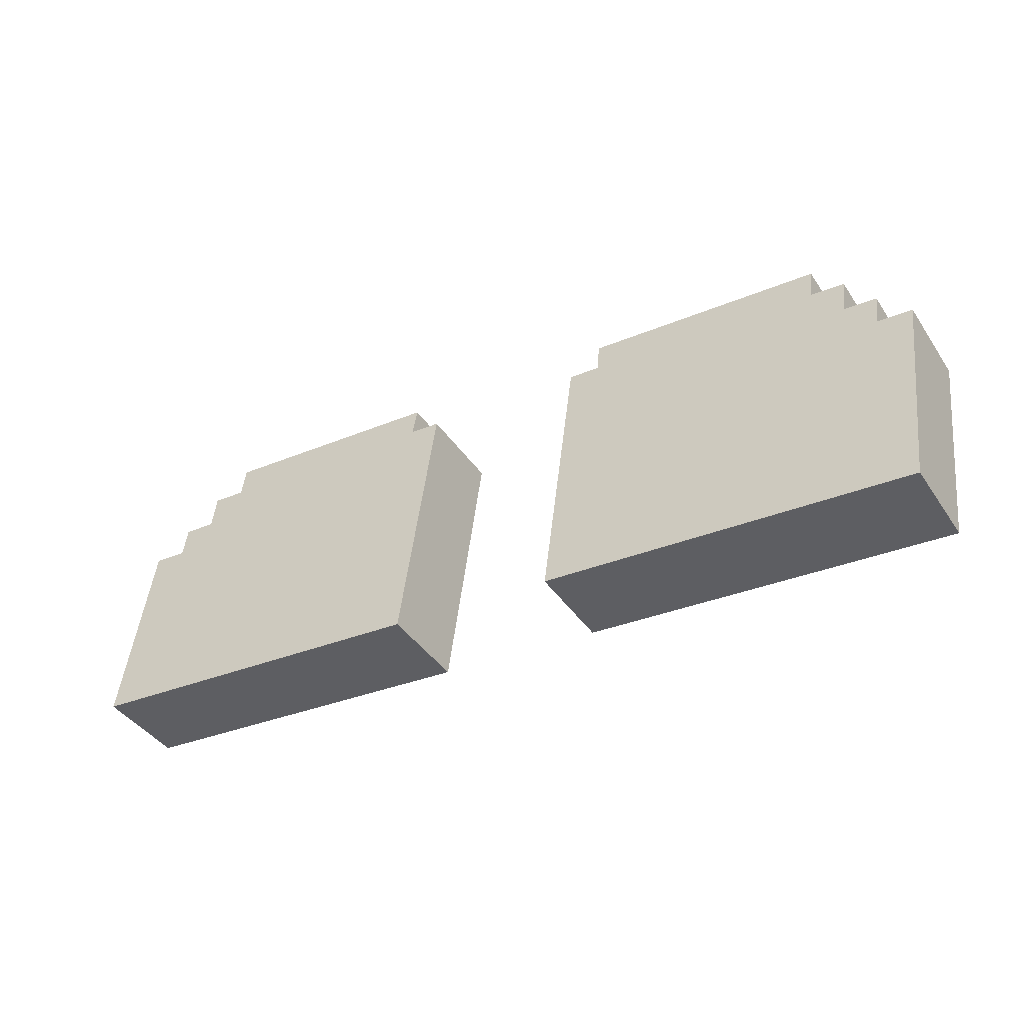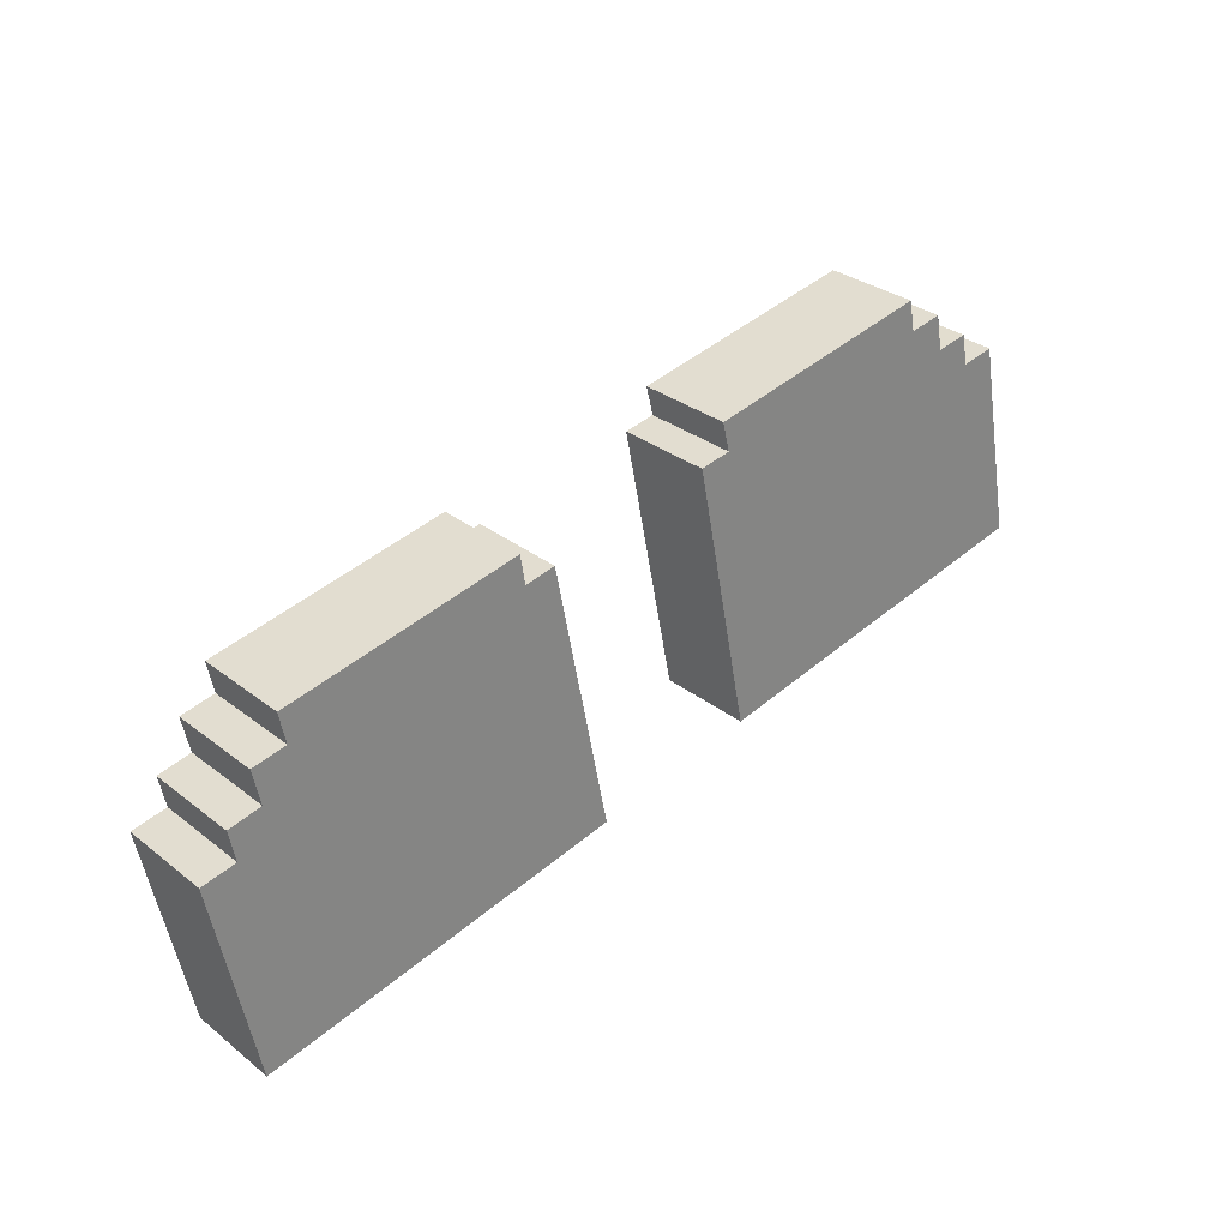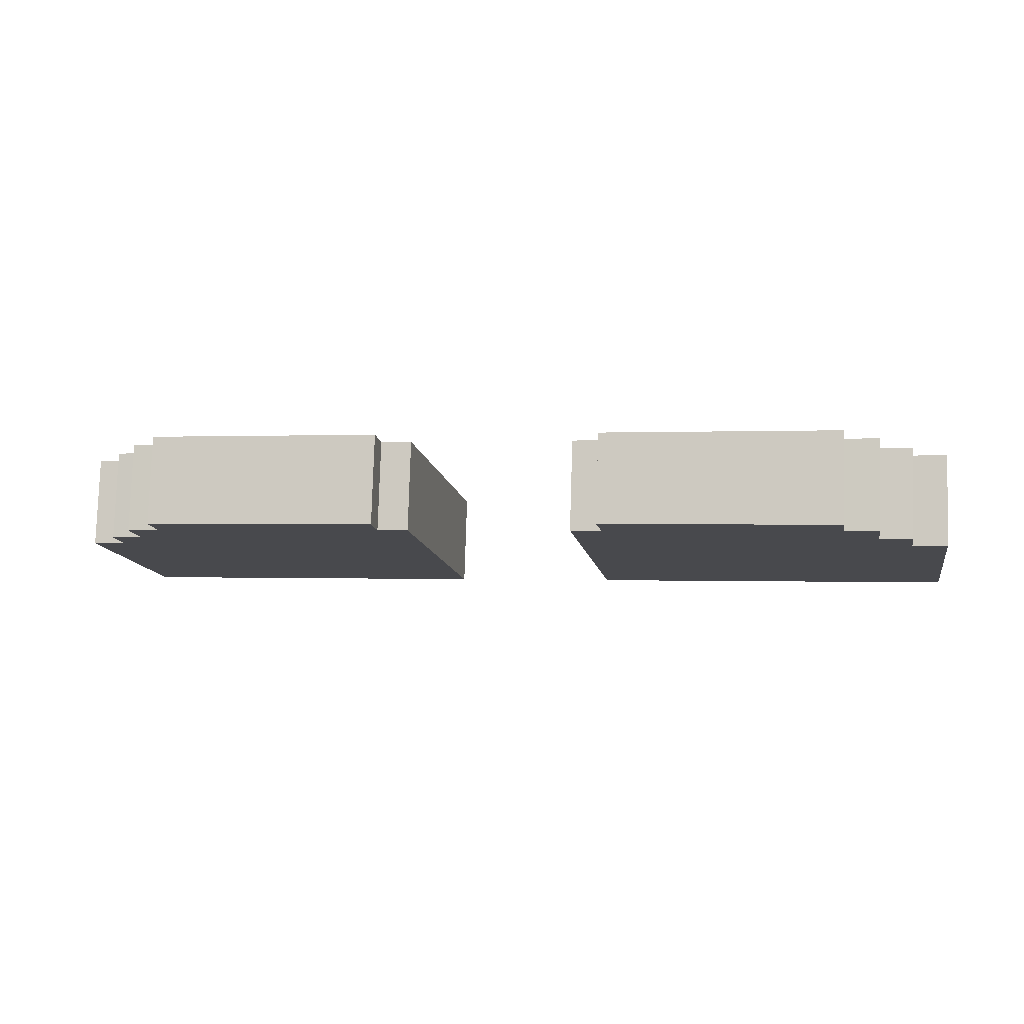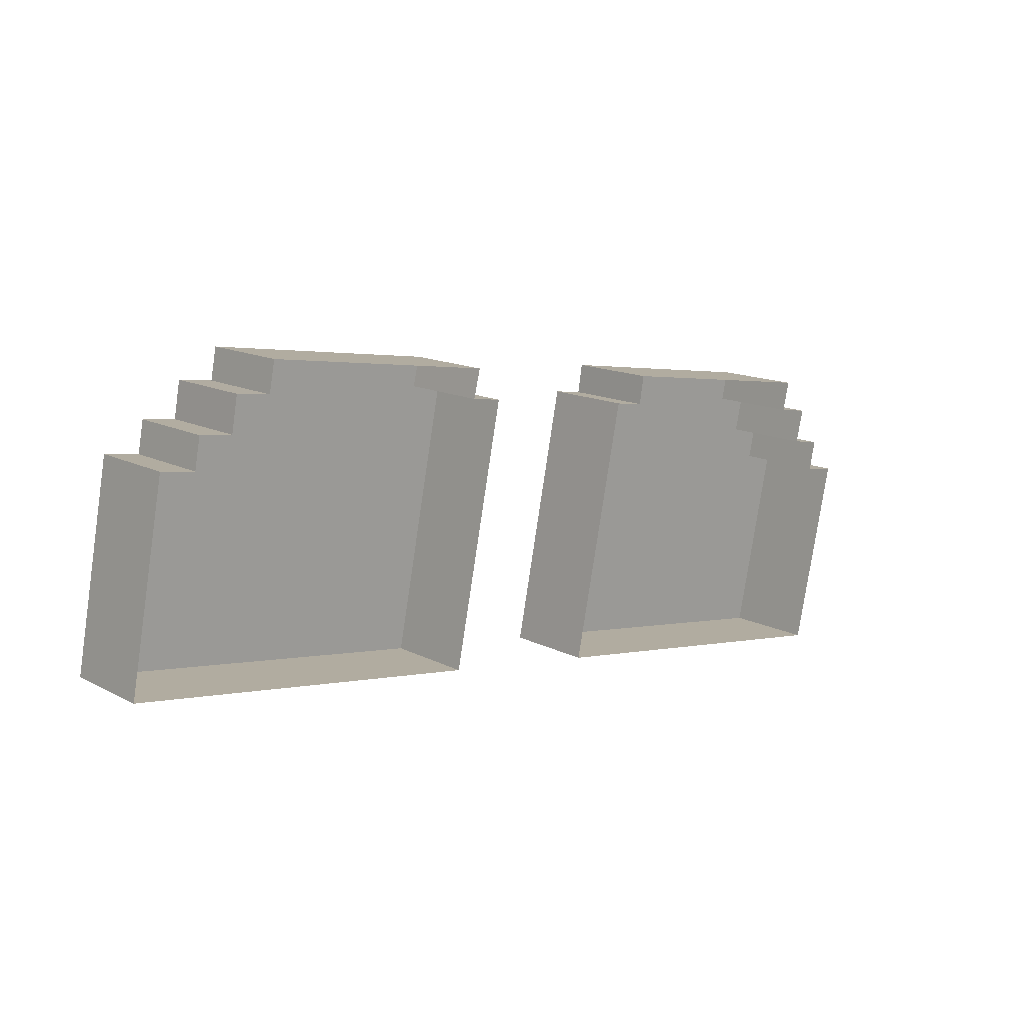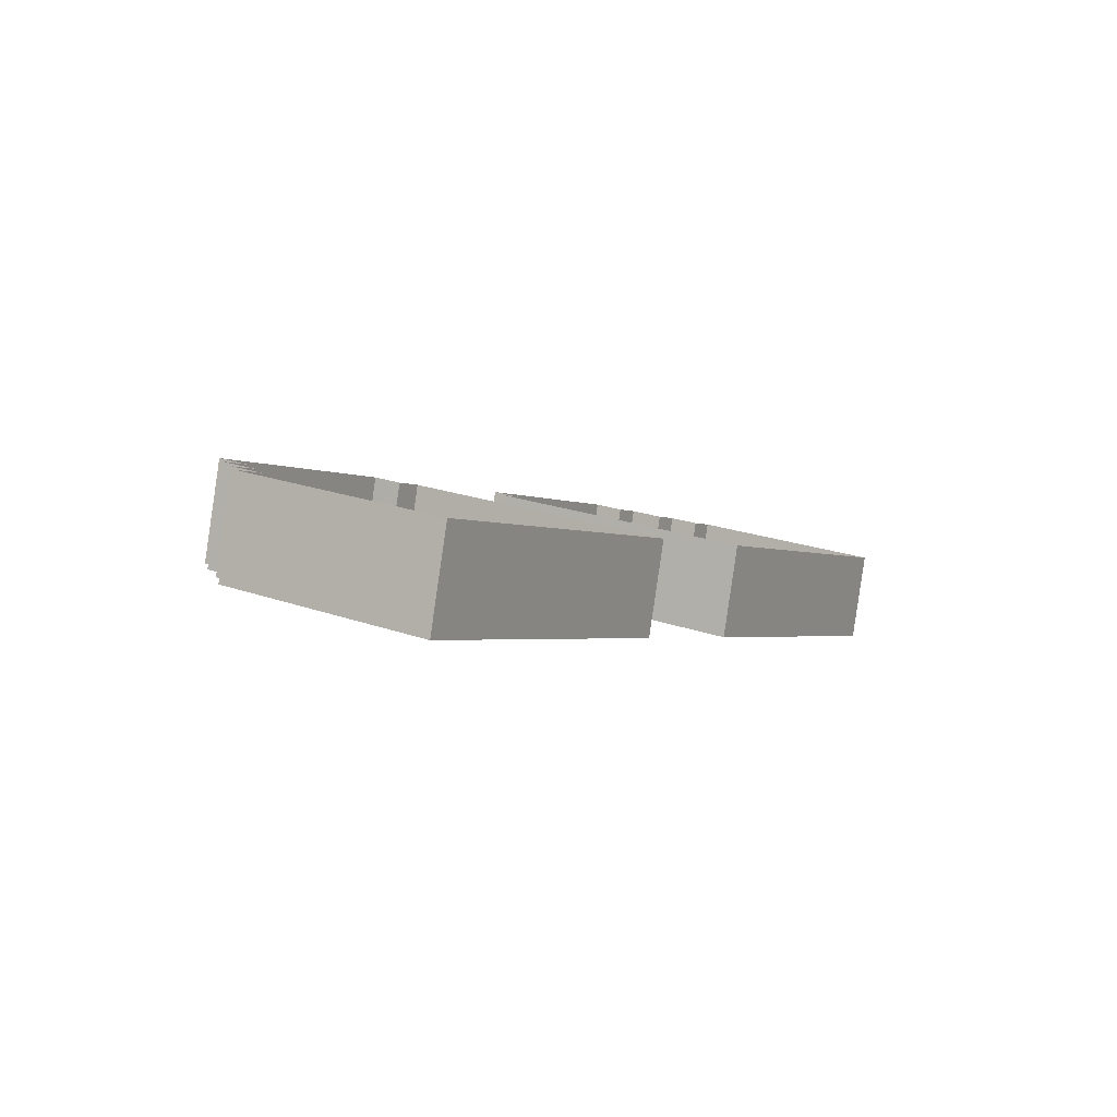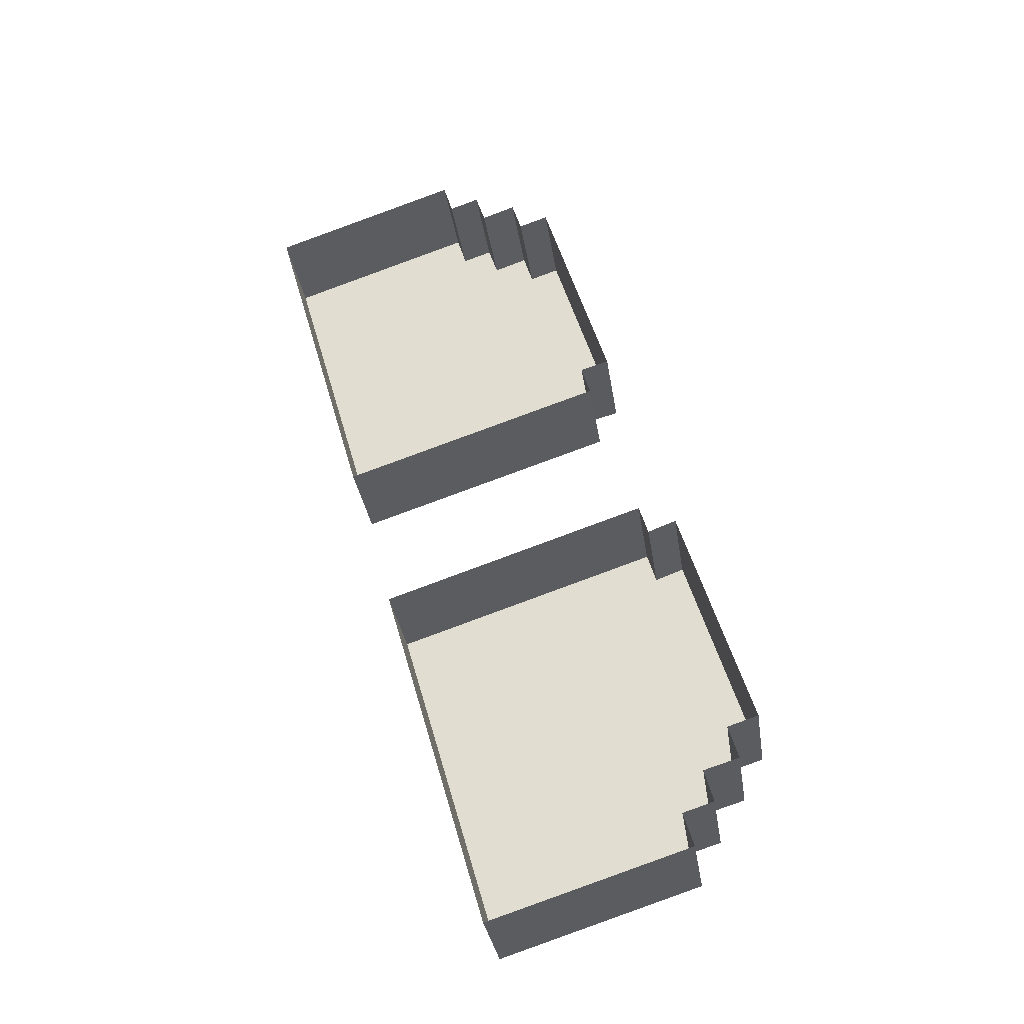
<metadata>
{"format":"obj","ext":"obj","renderer":"f3d","projection":"perspective","resolution":1024,"background":"white","views":[{"elev":-30.5,"azim":31.7,"up":"+Z"},{"elev":45.3,"azim":-44.0,"up":"+Z"},{"elev":-0.2,"azim":11.0,"up":"+Y"},{"elev":1.6,"azim":137.2,"up":"+Z"},{"elev":-2.1,"azim":118.8,"up":"+Y"},{"elev":52.4,"azim":-105.8,"up":"+Y"}]}
</metadata>
<code>
g car_halloween lobby.000
v 0.1319 0.0597 0.2194
v 0.1319 0.03115 0.2242
v 0.1319 0.03328 0.2339
v 0.1319 0.06184 0.2291
v 0.1429 0.0459 0.1567
v 0.1429 0.01735 0.1614
v 0.1429 0.03115 0.2242
v 0.1429 0.0597 0.2194
v 0.03612 0.06443 0.2409
v 0.03612 0.03587 0.2457
v 0.02614 0.03587 0.2457
v 0.02614 0.06443 0.2409
v 0.1109 0.06433 0.2405
v 0.1109 0.03577 0.2452
v 0.1109 0.03788 0.2548
v 0.1109 0.06643 0.25
v 0.09323 0.0459 0.1567
v 0.09323 0.01735 0.1614
v 0.1015 0.01735 0.1614
v 0.1015 0.0459 0.1567
v 0.04788 0.0459 0.1567
v 0.04788 0.01735 0.1614
v 0.02629 0.0459 0.1567
v 0.02629 0.01735 0.1614
v 0.1429 0.01735 0.1614
v 0.1429 0.0459 0.1567
v 0.03573 0.06643 0.25
v 0.03573 0.03788 0.2548
v 0.03612 0.03587 0.2457
v 0.03612 0.06443 0.2409
v 0.1109 0.06643 0.25
v 0.1109 0.03788 0.2548
v 0.03573 0.03788 0.2548
v 0.03573 0.06643 0.25
v 0.02629 0.01735 0.1614
v 0.02614 0.03587 0.2457
v 0.03612 0.03587 0.2457
v 0.04788 0.01735 0.1614
v 0.09323 0.01735 0.1614
v 0.1109 0.03577 0.2452
v 0.1109 0.03788 0.2548
v 0.03573 0.03788 0.2548
v 0.1015 0.01735 0.1614
v 0.1216 0.03575 0.2451
v 0.1319 0.03115 0.2242
v 0.1429 0.01735 0.1614
v 0.1429 0.03115 0.2242
v 0.1216 0.03575 0.2451
v 0.1215 0.03333 0.2341
v 0.1194 0.02952 0.2168
v 0.1015 0.01735 0.1614
v 0.1215 0.03333 0.2341
v 0.1319 0.03328 0.2339
v 0.1319 0.03115 0.2242
v 0.1194 0.02952 0.2168
v 0.1194 0.02952 0.2168
v 0.1319 0.03115 0.2242
v 0.1015 0.01735 0.1614
v 0.1429 0.0597 0.2194
v 0.1429 0.03115 0.2242
v 0.1319 0.03115 0.2242
v 0.1319 0.0597 0.2194
v 0.1215 0.06188 0.2294
v 0.1215 0.03333 0.2341
v 0.1216 0.03575 0.2451
v 0.1216 0.0643 0.2404
v 0.1216 0.0643 0.2404
v 0.1216 0.03575 0.2451
v 0.1109 0.03577 0.2452
v 0.1109 0.06433 0.2405
v 0.02614 0.06443 0.2409
v 0.02614 0.03587 0.2457
v 0.02629 0.01735 0.1614
v 0.02629 0.0459 0.1567
v 0.1319 0.06184 0.2291
v 0.1319 0.03328 0.2339
v 0.1215 0.03333 0.2341
v 0.1215 0.06188 0.2294
v -0.122 0.03575 0.2451
v -0.1019 0.01735 0.1614
v -0.1198 0.02952 0.2168
v -0.1219 0.03333 0.2341
v -0.1433 0.0597 0.2194
v -0.1323 0.0597 0.2194
v -0.1323 0.03115 0.2242
v -0.1433 0.03115 0.2242
v -0.1113 0.06643 0.25
v -0.03613 0.06643 0.25
v -0.03613 0.03788 0.2548
v -0.1113 0.03788 0.2548
v -0.1019 0.0459 0.1567
v -0.1433 0.0459 0.1567
v -0.1433 0.01735 0.1614
v -0.1019 0.01735 0.1614
v -0.09363 0.0459 0.1567
v -0.09363 0.01735 0.1614
v -0.04827 0.0459 0.1567
v -0.04827 0.01735 0.1614
v -0.02669 0.0459 0.1567
v -0.02669 0.01735 0.1614
v -0.1219 0.03333 0.2341
v -0.1198 0.02952 0.2168
v -0.1323 0.03115 0.2242
v -0.1323 0.03328 0.2339
v -0.1219 0.06188 0.2294
v -0.122 0.0643 0.2404
v -0.122 0.03575 0.2451
v -0.1219 0.03333 0.2341
v -0.1323 0.06184 0.2291
v -0.1219 0.06188 0.2294
v -0.1219 0.03333 0.2341
v -0.1323 0.03328 0.2339
v -0.03652 0.03587 0.2457
v -0.04827 0.01735 0.1614
v -0.09363 0.01735 0.1614
v -0.1113 0.03577 0.2452
v -0.02669 0.01735 0.1614
v -0.02654 0.03587 0.2457
v -0.1113 0.03788 0.2548
v -0.03613 0.03788 0.2548
v -0.09363 0.01735 0.1614
v -0.1019 0.01735 0.1614
v -0.122 0.03575 0.2451
v -0.1323 0.03115 0.2242
v -0.1433 0.01735 0.1614
v -0.1433 0.03115 0.2242
v -0.1113 0.06433 0.2405
v -0.1113 0.06643 0.25
v -0.1113 0.03788 0.2548
v -0.1113 0.03577 0.2452
v -0.1433 0.0459 0.1567
v -0.1433 0.0597 0.2194
v -0.1433 0.03115 0.2242
v -0.1433 0.01735 0.1614
v -0.03652 0.06443 0.2409
v -0.02654 0.06443 0.2409
v -0.02654 0.03587 0.2457
v -0.03652 0.03587 0.2457
v -0.1323 0.0597 0.2194
v -0.1323 0.06184 0.2291
v -0.1323 0.03328 0.2339
v -0.1323 0.03115 0.2242
v -0.03613 0.06643 0.25
v -0.03652 0.06443 0.2409
v -0.03652 0.03587 0.2457
v -0.03613 0.03788 0.2548
v -0.122 0.0643 0.2404
v -0.1113 0.06433 0.2405
v -0.1113 0.03577 0.2452
v -0.122 0.03575 0.2451
v -0.1198 0.02952 0.2168
v -0.1019 0.01735 0.1614
v -0.1323 0.03115 0.2242
v -0.02654 0.06443 0.2409
v -0.02669 0.0459 0.1567
v -0.02669 0.01735 0.1614
v -0.02654 0.03587 0.2457
g car_halloween lobby.000_0
f 3 2 1
f 4 3 1
f 7 6 5
f 8 7 5
f 11 10 9
f 12 11 9
f 15 14 13
f 16 15 13
f 19 18 17
f 20 19 17
f 17 18 21
f 18 22 21
f 21 22 23
f 22 24 23
f 25 19 20
f 26 25 20
f 29 28 27
f 30 29 27
f 33 32 31
f 34 33 31
f 37 36 35
f 38 37 35
f 38 39 37
f 39 40 37
f 40 41 37
f 41 42 37
f 39 43 40
f 43 44 40
f 43 46 45
f 46 47 45
f 50 49 48
f 51 50 48
f 54 53 52
f 55 54 52
f 58 57 56
f 61 60 59
f 62 61 59
f 65 64 63
f 66 65 63
f 69 68 67
f 70 69 67
f 73 72 71
f 74 73 71
f 77 76 75
f 78 77 75
f 81 80 79
f 82 81 79
f 85 84 83
f 86 85 83
f 89 88 87
f 90 89 87
f 93 92 91
f 94 93 91
f 94 91 95
f 96 94 95
f 96 95 97
f 98 96 97
f 98 97 99
f 100 98 99
f 103 102 101
f 104 103 101
f 107 106 105
f 108 107 105
f 111 110 109
f 112 111 109
f 115 114 113
f 116 115 113
f 113 114 117
f 118 113 117
f 119 116 113
f 120 119 113
f 122 121 116
f 123 122 116
f 125 122 124
f 126 125 124
f 129 128 127
f 130 129 127
f 133 132 131
f 134 133 131
f 137 136 135
f 138 137 135
f 141 140 139
f 142 141 139
f 145 144 143
f 146 145 143
f 149 148 147
f 150 149 147
f 153 152 151
f 156 155 154
f 157 156 154

</code>
